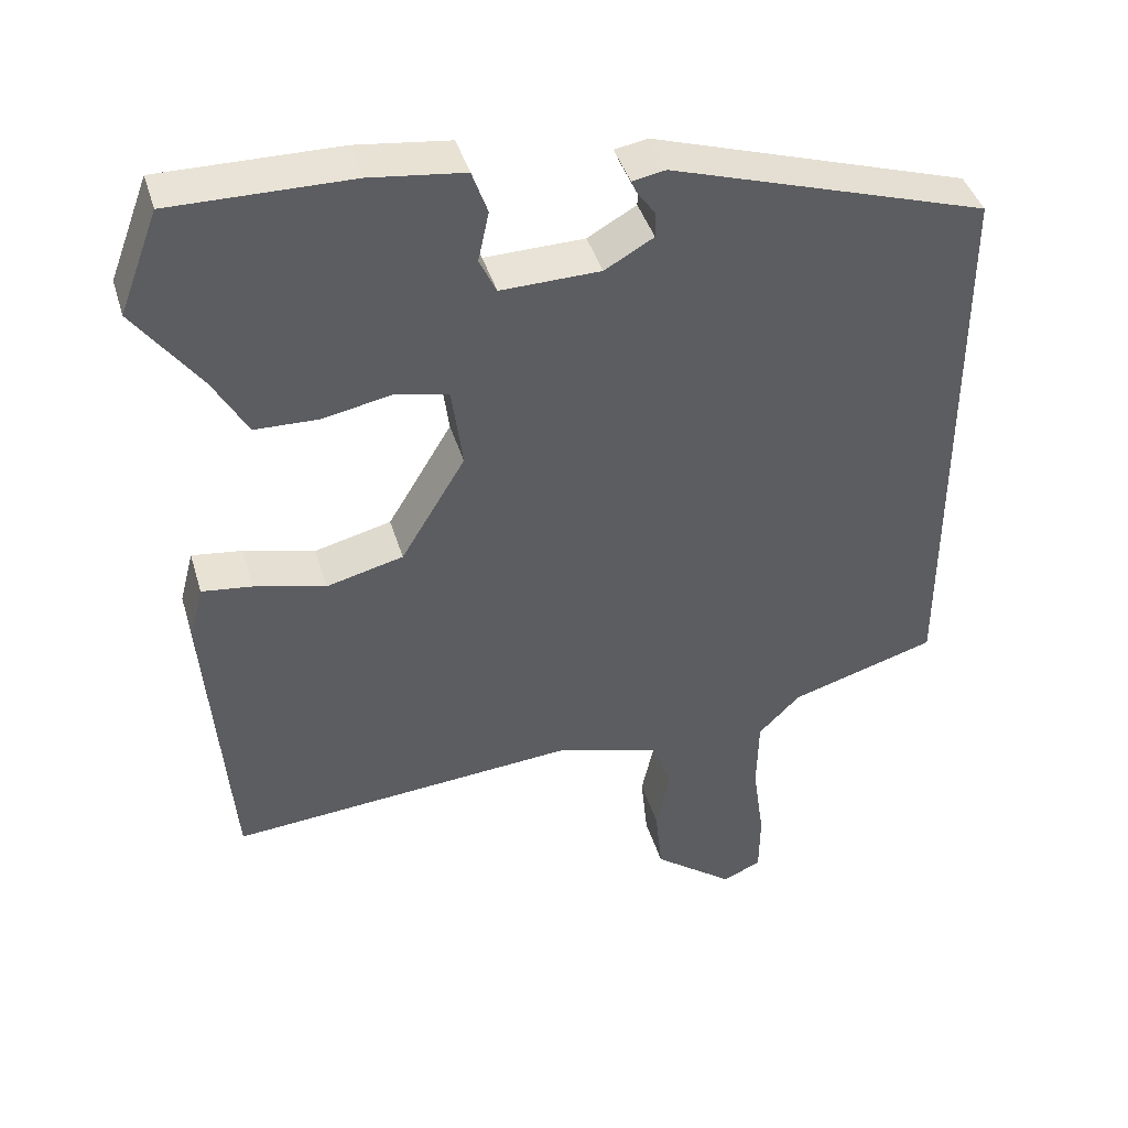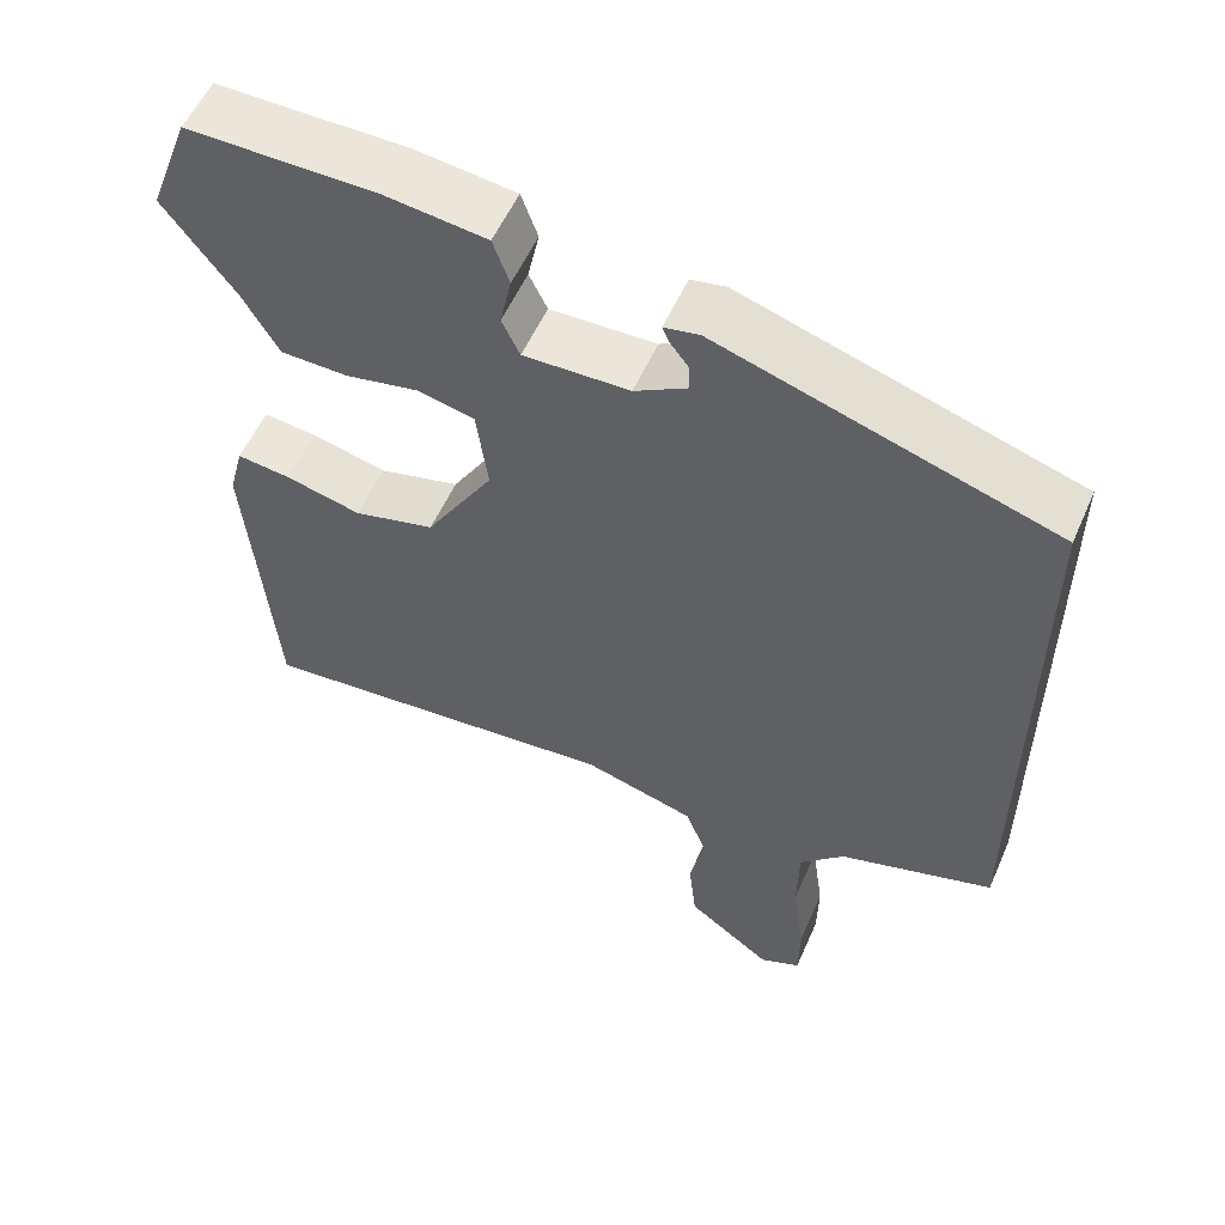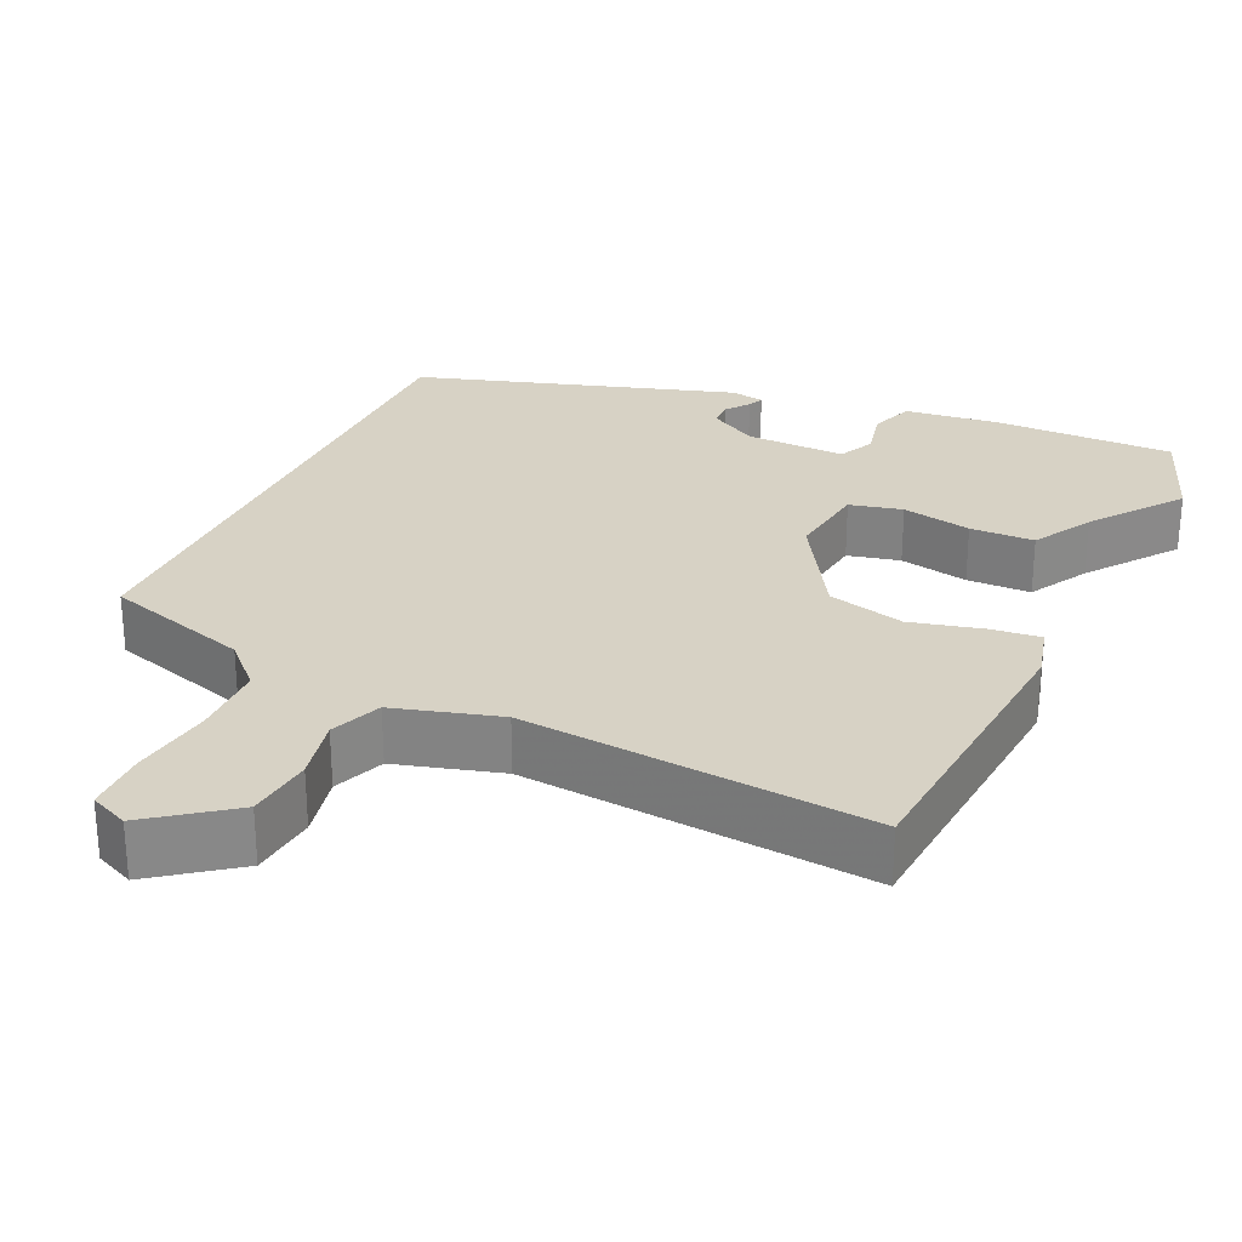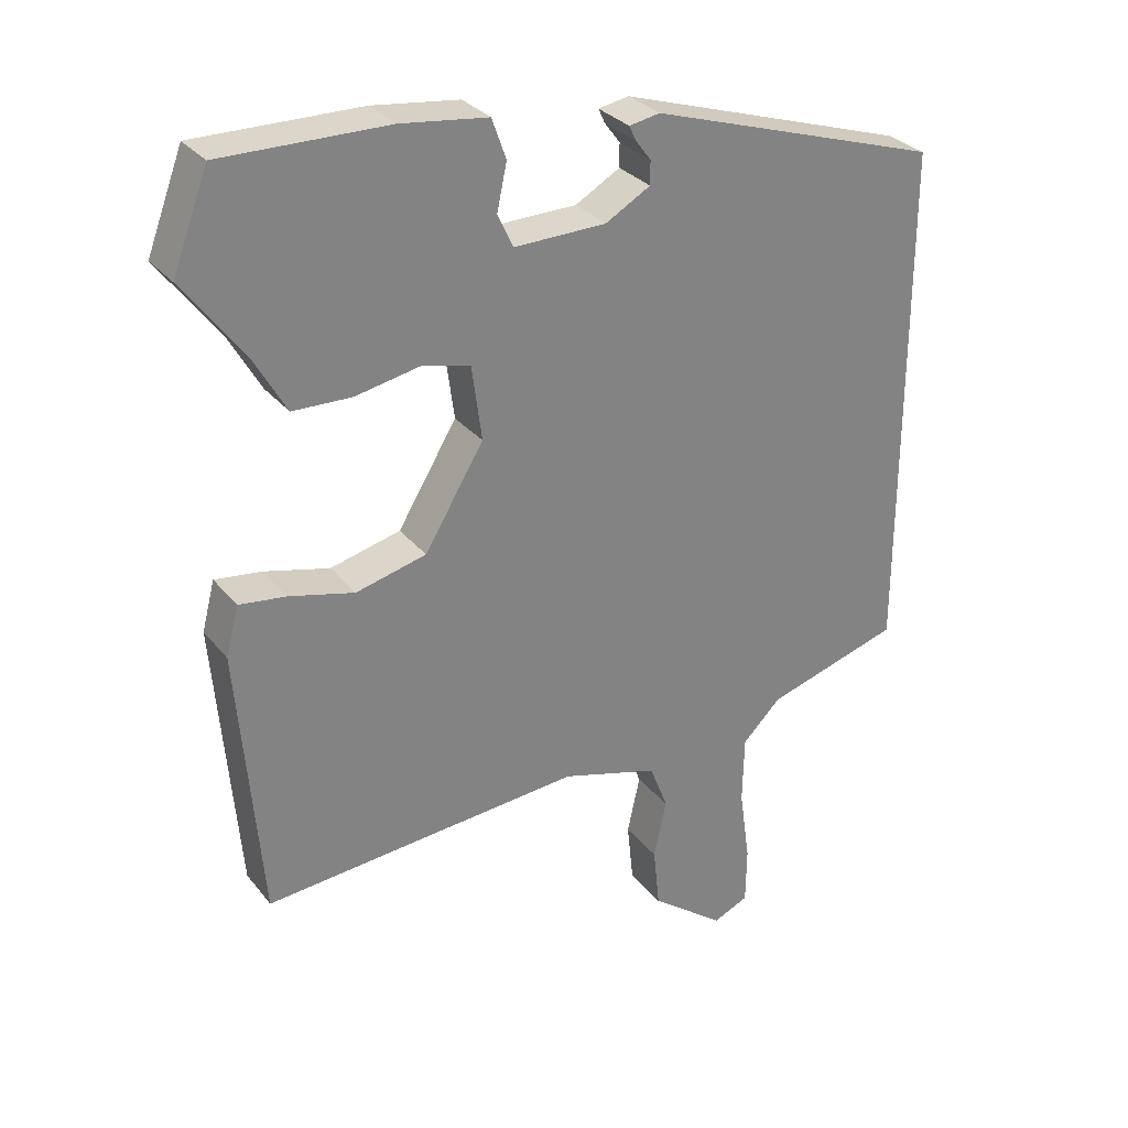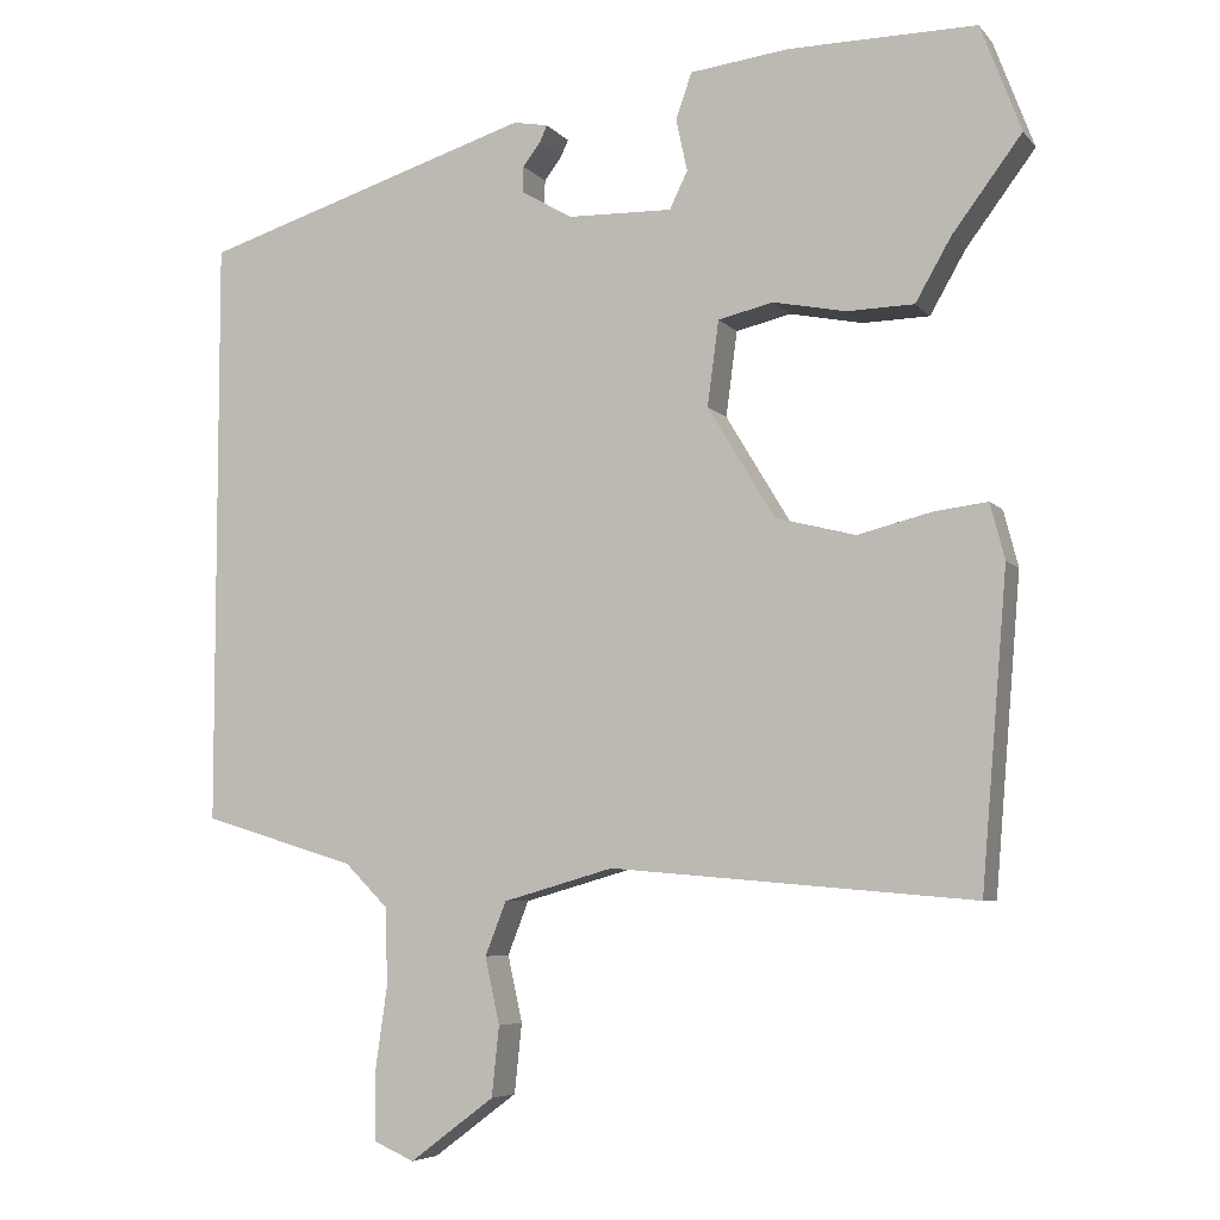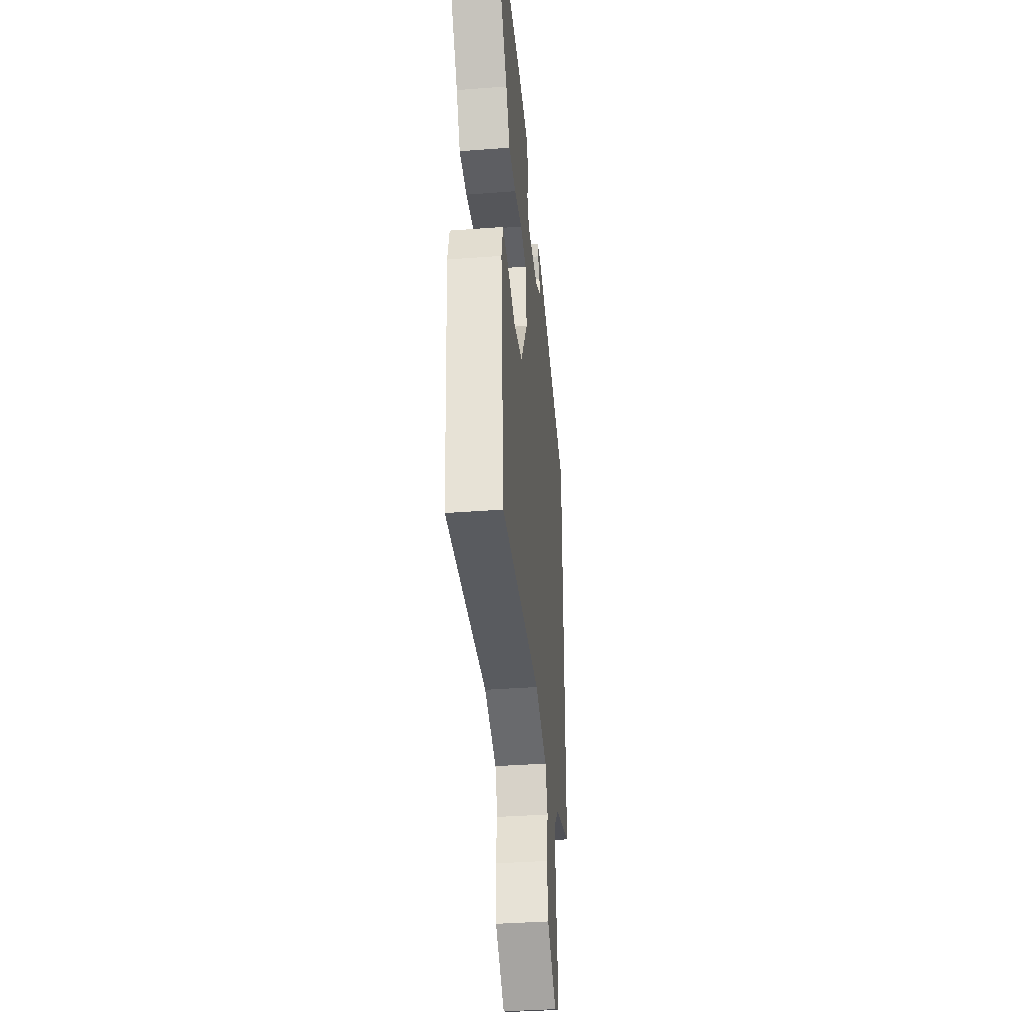
<metadata>
{"format":"obj","ext":"obj","renderer":"f3d","projection":"perspective","resolution":1024,"background":"white","views":[{"elev":41.7,"azim":-16.2,"up":"+Z"},{"elev":55.7,"azim":23.6,"up":"+Z"},{"elev":27.5,"azim":-155.2,"up":"+Y"},{"elev":30.0,"azim":-31.1,"up":"+Z"},{"elev":-6.0,"azim":-159.0,"up":"+Z"},{"elev":-37.3,"azim":-84.4,"up":"+Z"}]}
</metadata>
<code>
v 0.5 0.07 0.326
v 0.5 0.07 -0.401
v 0.311 0.07 -0.458
v 0.257 0.07 -0.512
v 0.255 0.07 -0.608
v 0.27 0.07 -0.713
v 0.269 0.07 -0.794
v 0.219 0.07 -0.816
v 0.115 0.07 -0.738
v 0.106 0.07 -0.652
v 0.124 0.07 -0.57
v 0.098 0.07 -0.504
v -0.038 0.07 -0.465
v -0.486 0.07 -0.503
v -0.518 0.07 -0.119
v -0.5 0.07 -0.05
v -0.435 0.07 -0.058
v -0.343 0.07 -0.081
v -0.244 0.07 -0.056
v -0.161 0.07 0.081
v -0.175 0.07 0.186
v -0.243 0.07 0.202
v -0.333 0.07 0.184
v -0.416 0.07 0.186
v -0.46 0.07 0.263
v -0.546 0.07 0.378
v -0.496 0.07 0.51
v -0.264 0.07 0.508
v -0.142 0.07 0.493
v -0.122 0.07 0.437
v -0.136 0.07 0.372
v -0.114 0.07 0.326
v 0.015 0.07 0.329
v 0.078 0.07 0.365
v 0.078 0.07 0.398
v 0.056 0.07 0.427
v 0.047 0.07 0.447
v 0.09 0.07 0.455
v 0.5 0 0.326
v 0.5 0 -0.401
v 0.311 0 -0.458
v 0.257 0 -0.512
v 0.255 0 -0.608
v 0.27 0 -0.713
v 0.269 0 -0.794
v 0.219 0 -0.816
v 0.115 0 -0.738
v 0.106 0 -0.652
v 0.124 0 -0.57
v 0.098 0 -0.504
v -0.038 0 -0.465
v -0.486 0 -0.503
v -0.518 0 -0.119
v -0.5 0 -0.05
v -0.435 0 -0.058
v -0.343 0 -0.081
v -0.244 0 -0.056
v -0.161 0 0.081
v -0.175 0 0.186
v -0.243 0 0.202
v -0.333 0 0.184
v -0.416 0 0.186
v -0.46 0 0.263
v -0.546 0 0.378
v -0.496 0 0.51
v -0.264 0 0.508
v -0.142 0 0.493
v -0.122 0 0.437
v -0.136 0 0.372
v -0.114 0 0.326
v 0.015 0 0.329
v 0.078 0 0.365
v 0.078 0 0.398
v 0.056 0 0.427
v 0.047 0 0.447
v 0.09 0 0.455
f 35 36 37 38
f 34 35 38 1
f 33 34 1 2
f 32 33 2 3
f 28 29 30 31
f 28 31 32
f 25 26 27 28
f 22 23 24 25
f 21 22 25 28
f 15 16 17 18
f 13 14 15 18
f 12 13 18 19
f 8 9 10 11
f 6 7 8 11
f 5 6 11 12
f 4 5 12 19
f 21 28 32 3
f 3 4 19 20
f 3 20 21
f 76 75 74 73
f 39 76 73 72
f 40 39 72 71
f 41 40 71 70
f 69 68 67 66
f 70 69 66
f 66 65 64 63
f 63 62 61 60
f 66 63 60 59
f 56 55 54 53
f 56 53 52 51
f 57 56 51 50
f 49 48 47 46
f 49 46 45 44
f 50 49 44 43
f 57 50 43 42
f 41 70 66 59
f 58 57 42 41
f 59 58 41
f 1 39 40 2
f 2 40 41 3
f 3 41 42 4
f 4 42 43 5
f 5 43 44 6
f 6 44 45 7
f 7 45 46 8
f 8 46 47 9
f 9 47 48 10
f 10 48 49 11
f 11 49 50 12
f 12 50 51 13
f 13 51 52 14
f 14 52 53 15
f 15 53 54 16
f 16 54 55 17
f 17 55 56 18
f 18 56 57 19
f 19 57 58 20
f 20 58 59 21
f 21 59 60 22
f 22 60 61 23
f 23 61 62 24
f 24 62 63 25
f 25 63 64 26
f 26 64 65 27
f 27 65 66 28
f 28 66 67 29
f 29 67 68 30
f 30 68 69 31
f 31 69 70 32
f 32 70 71 33
f 33 71 72 34
f 34 72 73 35
f 35 73 74 36
f 36 74 75 37
f 37 75 76 38
f 38 76 39 1

</code>
